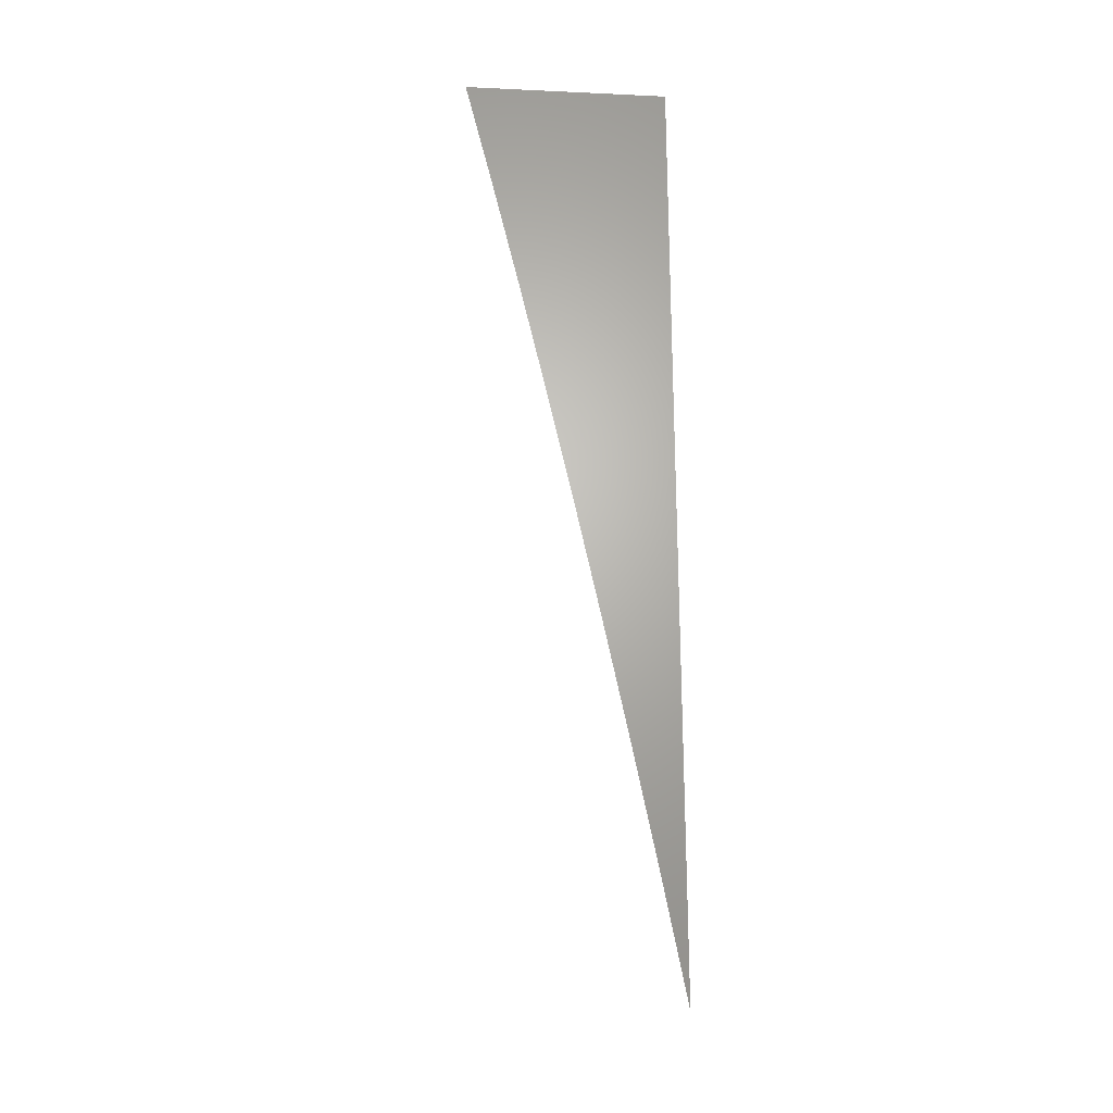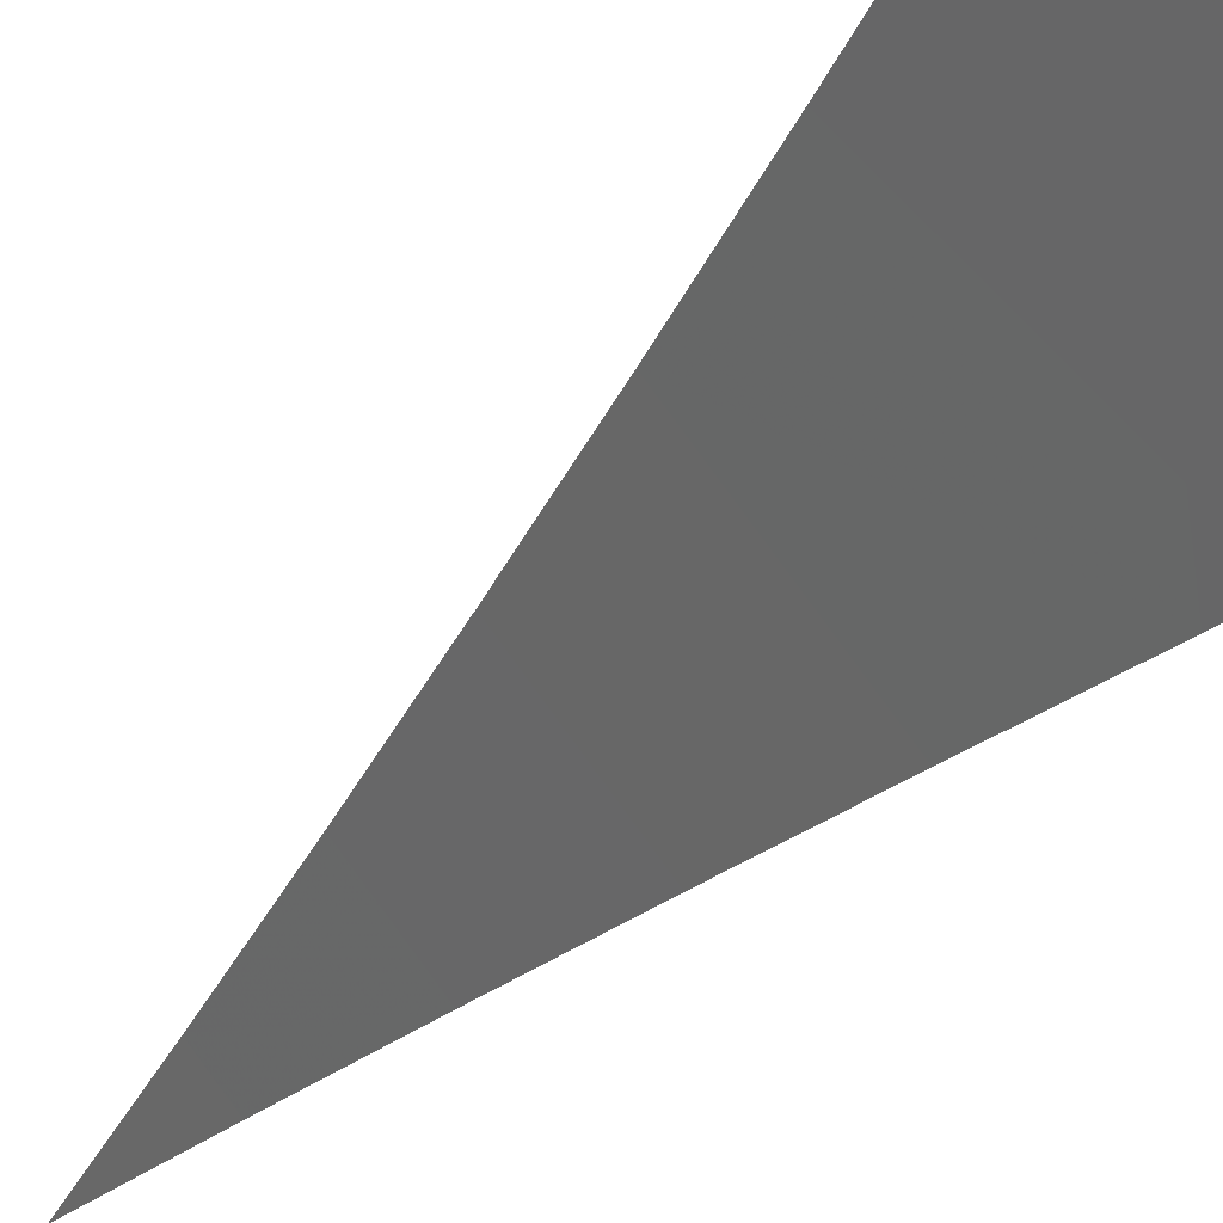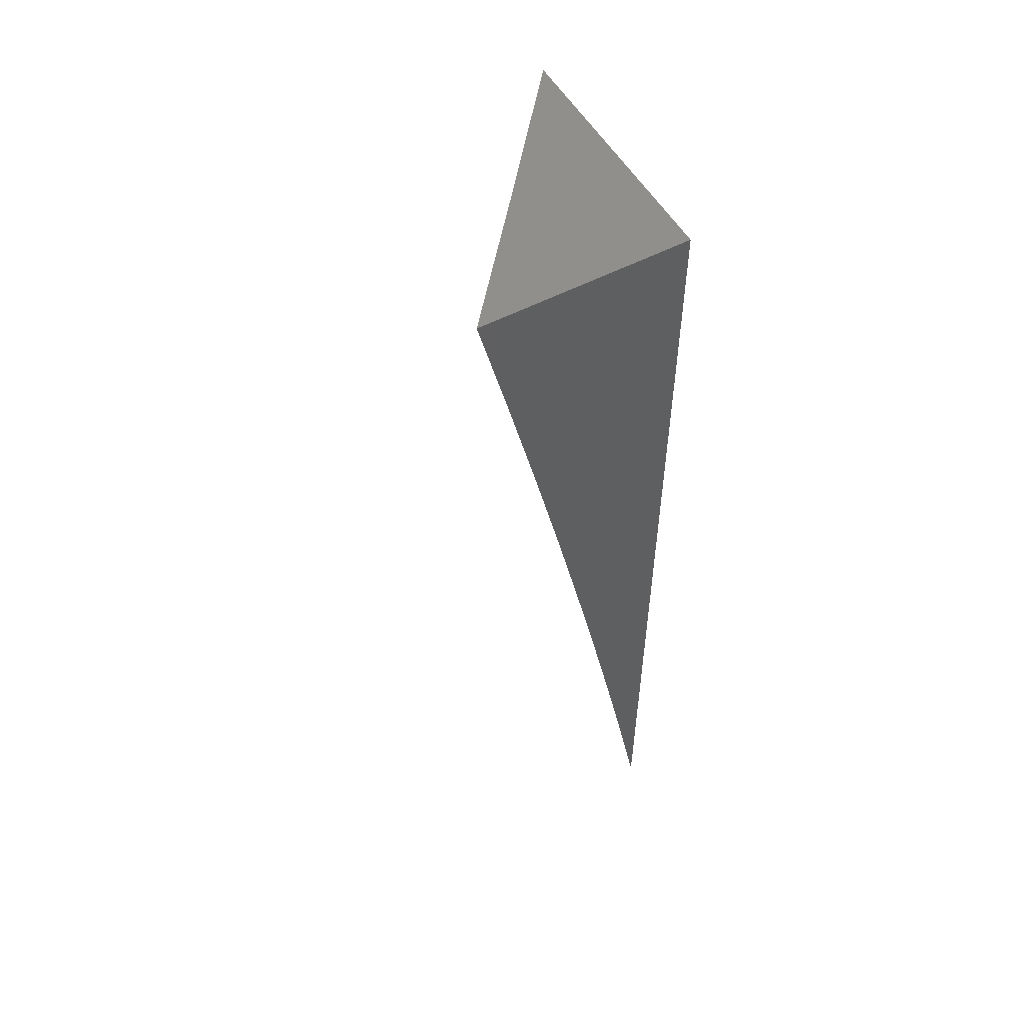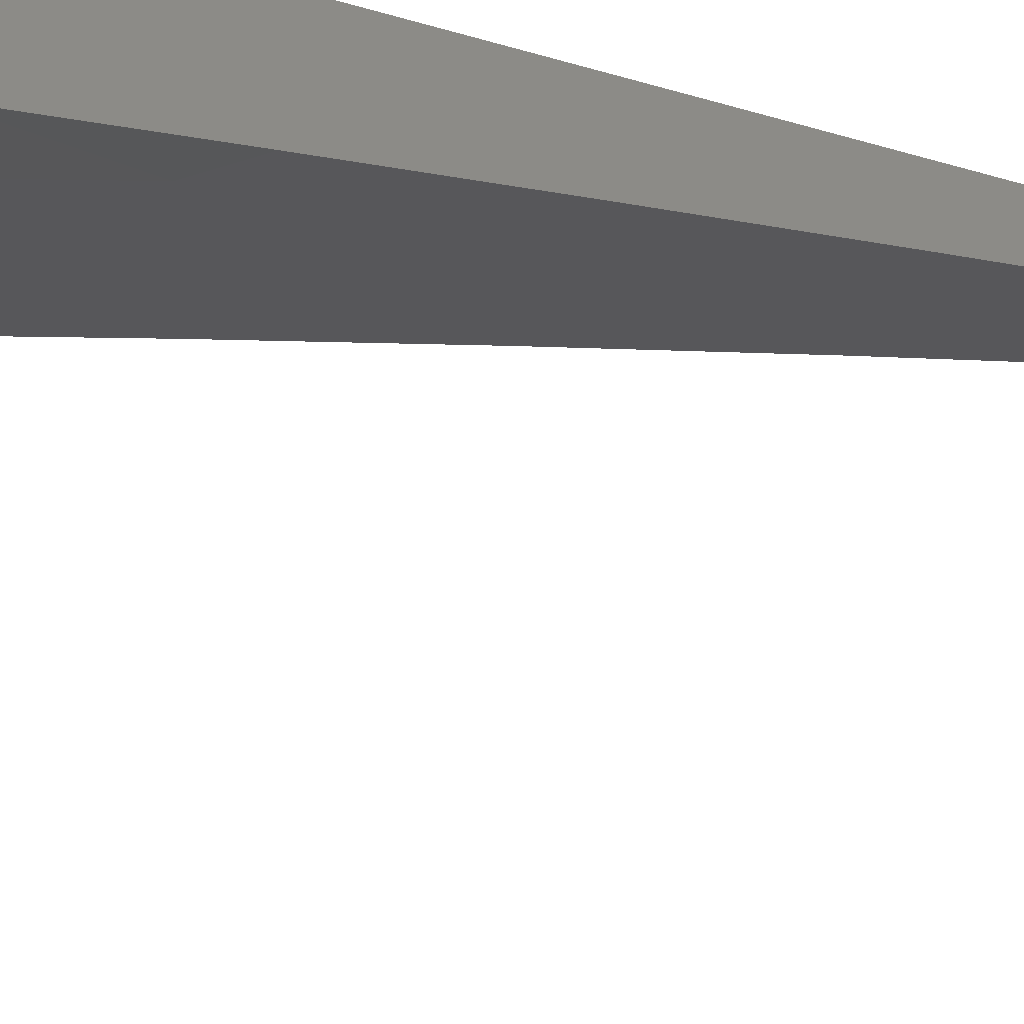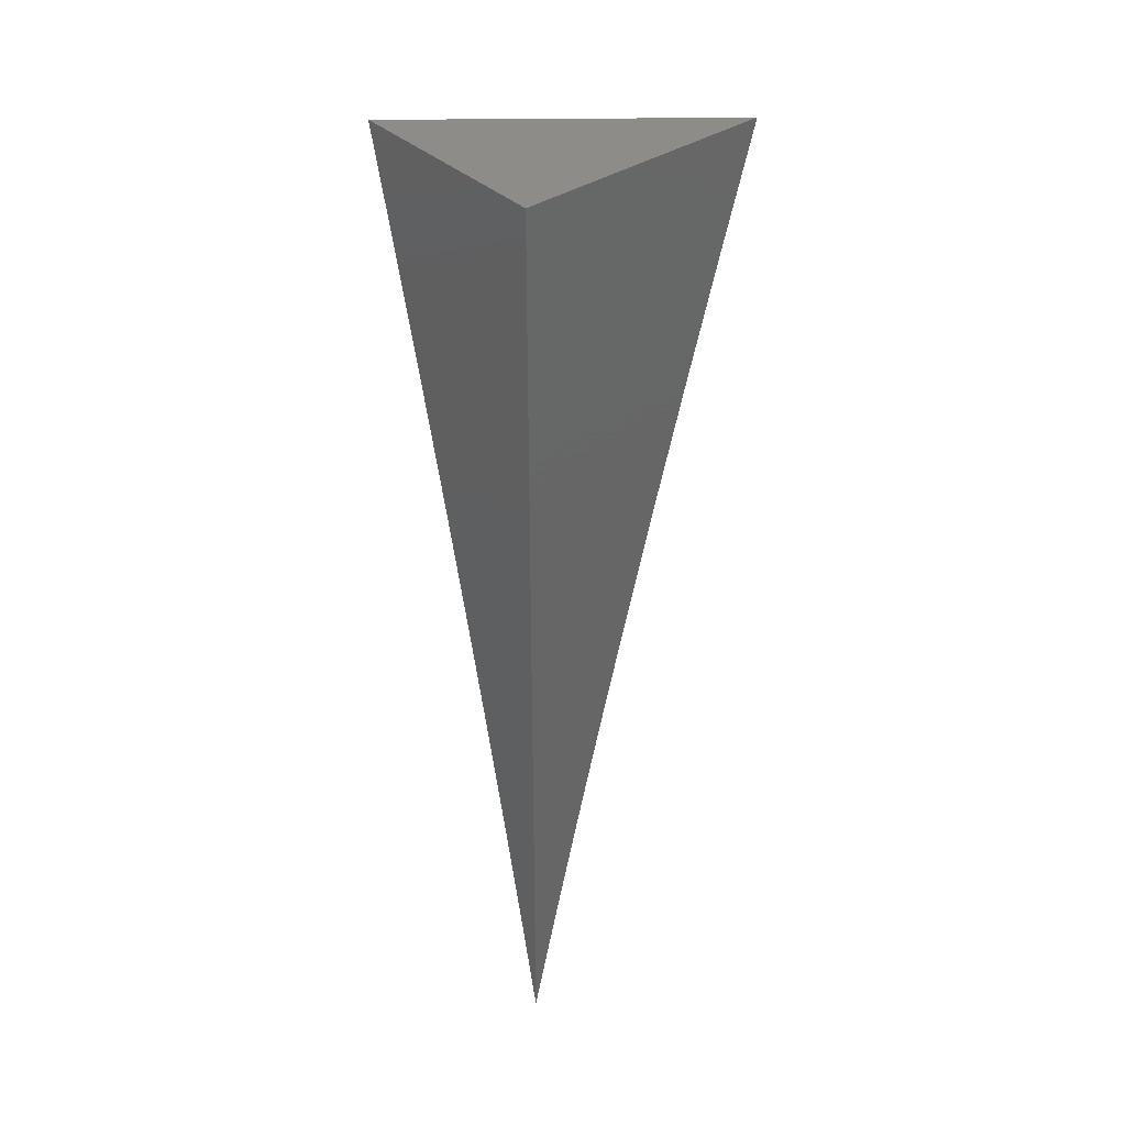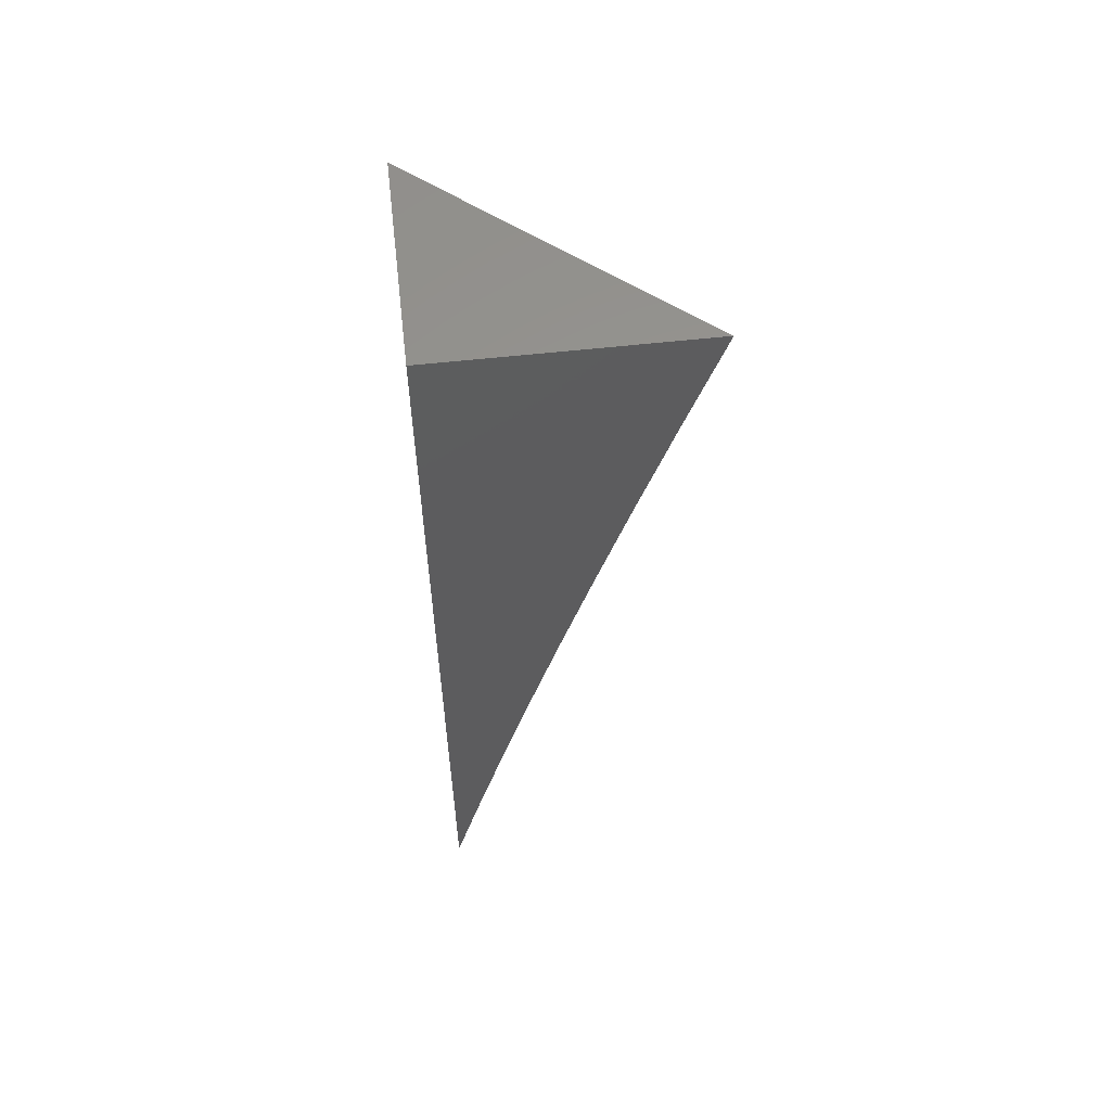
<metadata>
{"format":"stl","ext":"stl","renderer":"f3d","projection":"perspective","resolution":1024,"background":"white","views":[{"elev":-23.9,"azim":-94.4,"up":"+Y"},{"elev":-41.9,"azim":140.6,"up":"+Z"},{"elev":53.7,"azim":-119.3,"up":"+Y"},{"elev":-58.5,"azim":-106.6,"up":"+Z"},{"elev":37.8,"azim":-40.3,"up":"+Y"},{"elev":58.8,"azim":-6.5,"up":"+Y"}]}
</metadata>
<code>
# stl→obj: 24 verts, 44 faces
v -6.939 2 8.95
v -6.878 2 9
v -6.943 1.988 8.95
v -6.895 1.943 9
v -6.951 1.959 8.95
v -6.96 1.93 8.95
v -7 1.943 8.913
v -6.968 1.901 8.95
v -7 1.886 8.927
v -6.984 1.843 8.95
v -7 1.829 8.94
v -6.927 1.829 9
v -6.943 1.772 9
v -6.911 1.886 9
v -7 1.771 8.953
v -6.958 1.714 9
v -7 1.714 8.965
v -6.972 1.657 9
v -7 1.656 8.977
v -6.986 1.599 9
v -7 1.599 8.989
v -7 1.541 9
v -7 2 8.899
v -7 2 9
f 1 2 3
f 3 2 4
f 3 4 5
f 5 4 6
f 5 6 7
f 7 6 8
f 7 8 9
f 9 8 10
f 9 10 11
f 11 10 12
f 11 12 13
f 4 14 6
f 6 14 8
f 14 12 8
f 8 12 10
f 11 13 15
f 15 13 16
f 15 16 17
f 17 16 18
f 17 18 19
f 19 18 20
f 19 20 21
f 21 20 22
f 7 23 5
f 5 23 3
f 23 1 3
f 23 7 24
f 24 7 9
f 24 9 11
f 11 15 24
f 24 15 17
f 24 17 19
f 19 21 24
f 24 21 22
f 22 20 24
f 24 20 18
f 24 18 16
f 16 13 24
f 24 13 12
f 24 12 14
f 14 4 24
f 24 4 2
f 2 1 24
f 24 1 23

</code>
